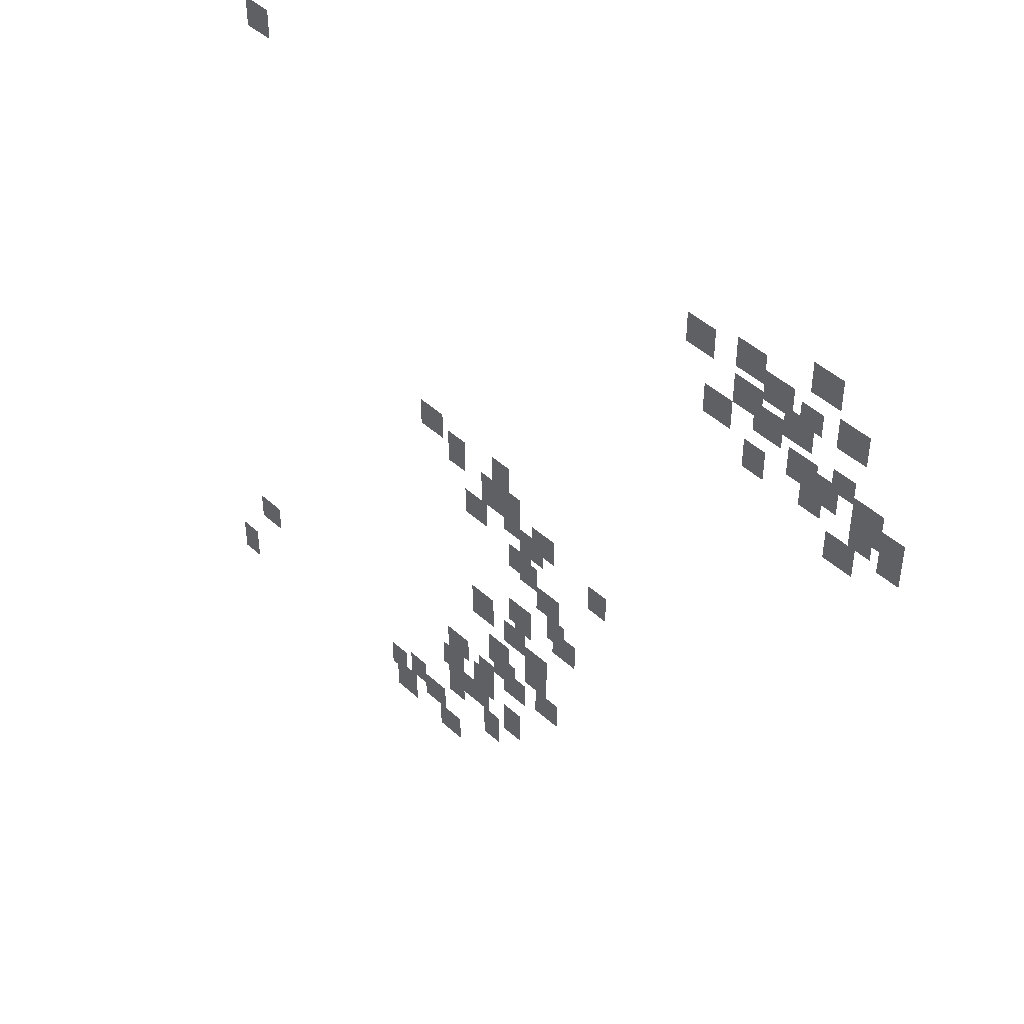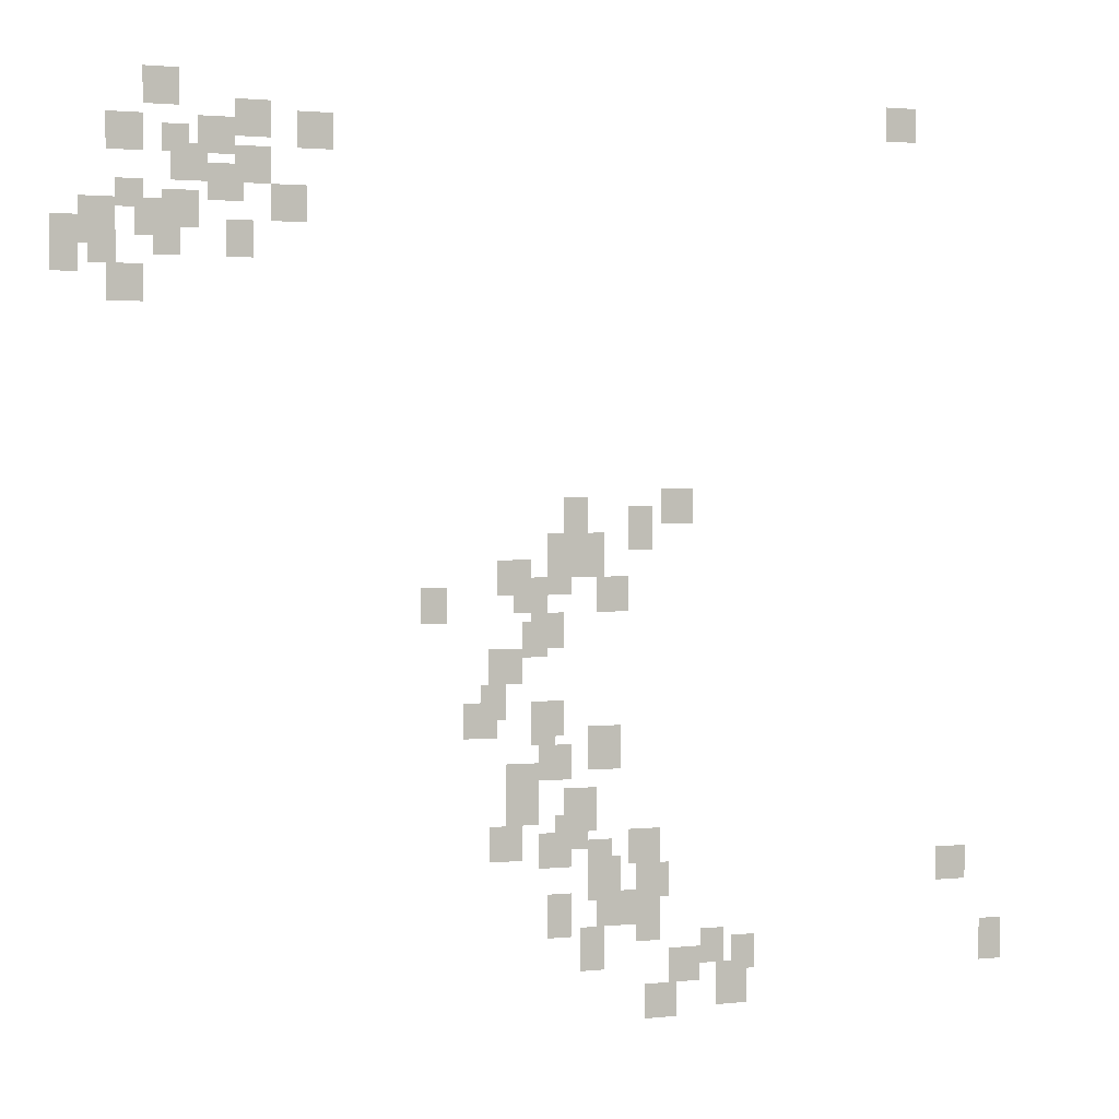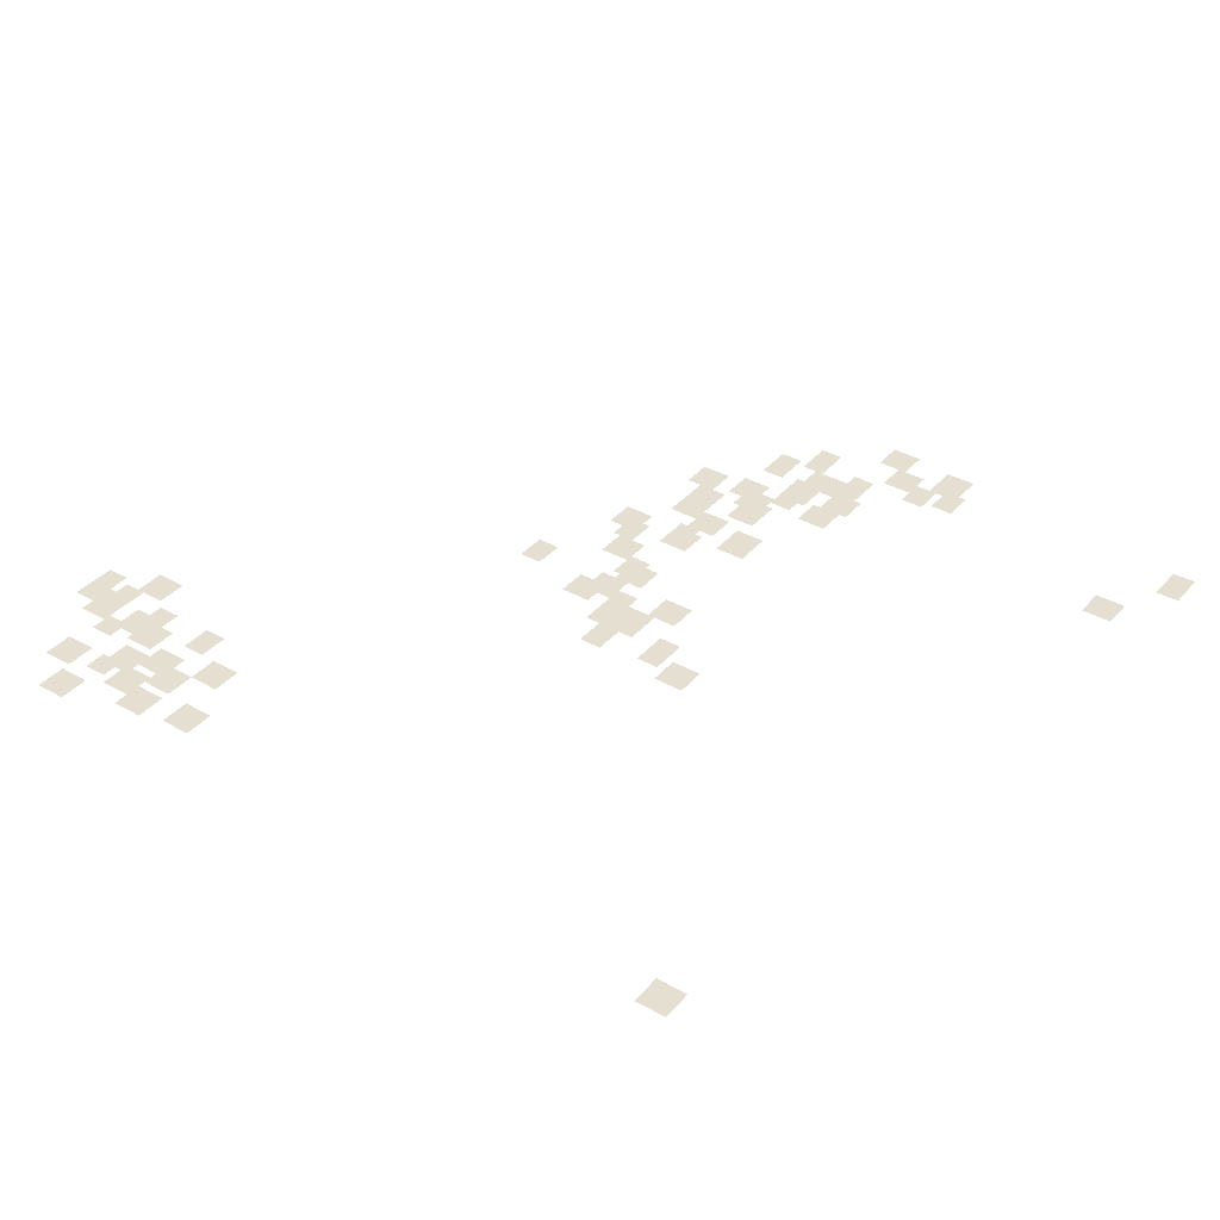
<metadata>
{"format":"obj","ext":"obj","renderer":"f3d","projection":"perspective","resolution":1024,"background":"white","views":[{"elev":45.3,"azim":-133.6,"up":"+Z"},{"elev":1.7,"azim":-21.4,"up":"+Z"},{"elev":37.3,"azim":35.9,"up":"+Y"}]}
</metadata>
<code>
g Grass_2_Cluster158
v -242.9 0 200.4
v -244 0 200.4
v -242.9 0 201.5
v -244 0 201.5
v -266.4 0 200.4
v -267.5 0 200.4
v -266.4 0 201.5
v -267.5 0 201.5
v -263.8 0 199.6
v -264.8 0 199.6
v -263.8 0 200.7
v -264.8 0 200.7
v -261.9 0 199.4
v -263 0 199.4
v -261.9 0 200.4
v -263 0 200.4
v -264.8 0 199.1
v -265.9 0 199.1
v -264.8 0 200.1
v -265.9 0 200.1
v -267.5 0 199.1
v -268.5 0 199.1
v -267.5 0 200.1
v -268.5 0 200.1
v -266.2 0 199.1
v -266.9 0 199.1
v -266.2 0 199.9
v -266.9 0 199.9
v -263.8 0 198.3
v -264.8 0 198.3
v -263.8 0 199.4
v -264.8 0 199.4
v -265.6 0 198.3
v -266.7 0 198.3
v -265.6 0 199.4
v -266.7 0 199.4
v -264.6 0 197.8
v -265.6 0 197.8
v -264.6 0 198.8
v -265.6 0 198.8
v -267.5 0 197.5
v -268.3 0 197.5
v -267.5 0 198.3
v -268.3 0 198.3
v -262.7 0 197.2
v -263.8 0 197.2
v -262.7 0 198.3
v -263.8 0 198.3
v -265.9 0 197
v -266.9 0 197
v -265.9 0 198
v -266.9 0 198
v -266.9 0 196.7
v -267.7 0 196.7
v -266.9 0 197.8
v -267.7 0 197.8
v -268.3 0 196.4
v -269.3 0 196.4
v -268.3 0 197.8
v -269.3 0 197.8
v -264.3 0 196.2
v -265.1 0 196.2
v -264.3 0 197.2
v -265.1 0 197.2
v -266.4 0 196.2
v -267.2 0 196.2
v -266.4 0 197.2
v -267.2 0 197.2
v -269.3 0 196.2
v -270.1 0 196.2
v -269.3 0 197.2
v -270.1 0 197.2
v -268.3 0 195.9
v -269.1 0 195.9
v -268.3 0 197
v -269.1 0 197
v -269.3 0 195.7
v -270.1 0 195.7
v -269.3 0 196.4
v -270.1 0 196.4
v -267.5 0 194.9
v -268.5 0 194.9
v -267.5 0 195.9
v -268.5 0 195.9
v -250.6 0 188.5
v -251.6 0 188.5
v -250.6 0 189.6
v -251.6 0 189.6
v -254 0 188.3
v -254.8 0 188.3
v -254 0 189.3
v -254.8 0 189.3
v -251.9 0 187.7
v -252.7 0 187.7
v -251.9 0 189.1
v -252.7 0 189.1
v -253.5 0 186.9
v -254.5 0 186.9
v -253.5 0 188.3
v -254.5 0 188.3
v -254.3 0 187.2
v -255.3 0 187.2
v -254.3 0 188.3
v -255.3 0 188.3
v -255.9 0 186.4
v -256.9 0 186.4
v -255.9 0 187.5
v -256.9 0 187.5
v -254.5 0 186.4
v -255.3 0 186.4
v -254.5 0 187.7
v -255.3 0 187.7
v -252.7 0 185.9
v -253.7 0 185.9
v -252.7 0 186.9
v -253.7 0 186.9
v -255.3 0 185.9
v -256.4 0 185.9
v -255.3 0 186.9
v -256.4 0 186.9
v -258.5 0 185.6
v -259.3 0 185.6
v -258.5 0 186.7
v -259.3 0 186.7
v -254.8 0 184.8
v -255.9 0 184.8
v -254.8 0 185.9
v -255.9 0 185.9
v -255.3 0 184.6
v -256.1 0 184.6
v -255.3 0 185.6
v -256.1 0 185.6
v -256.1 0 183.8
v -257.2 0 183.8
v -256.1 0 184.8
v -257.2 0 184.8
v -256.6 0 182.7
v -257.4 0 182.7
v -256.6 0 183.8
v -257.4 0 183.8
v -254.8 0 182.2
v -255.9 0 182.2
v -254.8 0 183.2
v -255.9 0 183.2
v -256.9 0 182.2
v -258 0 182.2
v -256.9 0 183.2
v -258 0 183.2
v -255.1 0 181.9
v -255.9 0 181.9
v -255.1 0 183
v -255.9 0 183
v -253 0 181.1
v -254 0 181.1
v -253 0 182.5
v -254 0 182.5
v -254.5 0 180.9
v -255.6 0 180.9
v -254.5 0 181.9
v -255.6 0 181.9
v -255.6 0 180.3
v -256.6 0 180.3
v -255.6 0 181.4
v -256.6 0 181.4
v -255.6 0 179.5
v -256.6 0 179.5
v -255.6 0 180.9
v -256.6 0 180.9
v -253.7 0 179.3
v -254.8 0 179.3
v -253.7 0 180.6
v -254.8 0 180.6
v -254 0 178.8
v -255.1 0 178.8
v -254 0 179.8
v -255.1 0 179.8
v -256.1 0 178.5
v -257.2 0 178.5
v -256.1 0 179.5
v -257.2 0 179.5
v -251.6 0 178.2
v -252.7 0 178.2
v -251.6 0 179.3
v -252.7 0 179.3
v -254.5 0 178.2
v -255.6 0 178.2
v -254.5 0 179.3
v -255.6 0 179.3
v -253.2 0 178
v -254 0 178
v -253.2 0 179
v -254 0 179
v -253 0 177.2
v -254 0 177.2
v -253 0 178.5
v -254 0 178.5
v -241.1 0 177.2
v -242.1 0 177.2
v -241.1 0 178.2
v -242.1 0 178.2
v -251.4 0 177.2
v -252.4 0 177.2
v -251.4 0 178.2
v -252.4 0 178.2
v -251.6 0 176.6
v -252.4 0 176.6
v -251.6 0 177.7
v -252.4 0 177.7
v -253 0 176.4
v -253.7 0 176.4
v -253 0 177.7
v -253.7 0 177.7
v -252.2 0 176.4
v -253.2 0 176.4
v -252.2 0 177.4
v -253.2 0 177.4
v -254.5 0 176.1
v -255.3 0 176.1
v -254.5 0 177.4
v -255.3 0 177.4
v -251.6 0 175.9
v -252.4 0 175.9
v -251.6 0 176.9
v -252.4 0 176.9
v -253.5 0 175.1
v -254.3 0 175.1
v -253.5 0 176.4
v -254.3 0 176.4
v -249.5 0 175.1
v -250.3 0 175.1
v -249.5 0 176.1
v -250.3 0 176.1
v -239.7 0 174.5
v -240.5 0 174.5
v -239.7 0 175.9
v -240.5 0 175.9
v -248.5 0 174.8
v -249.3 0 174.8
v -248.5 0 175.9
v -249.3 0 175.9
v -250.3 0 174.5
v -251.4 0 174.5
v -250.3 0 175.6
v -251.4 0 175.6
v -248.7 0 173.7
v -249.8 0 173.7
v -248.7 0 175.1
v -249.8 0 175.1
v -251.1 0 173.5
v -252.2 0 173.5
v -251.1 0 174.5
v -252.2 0 174.5
g Grass_2_Cluster158_0
f 2 3 1
f 2 4 3
f 6 7 5
f 6 8 7
f 10 11 9
f 10 12 11
f 14 15 13
f 14 16 15
f 18 19 17
f 18 20 19
f 22 23 21
f 22 24 23
f 26 27 25
f 26 28 27
f 30 31 29
f 30 32 31
f 34 35 33
f 34 36 35
f 38 39 37
f 38 40 39
f 42 43 41
f 42 44 43
f 46 47 45
f 46 48 47
f 50 51 49
f 50 52 51
f 54 55 53
f 54 56 55
f 58 59 57
f 58 60 59
f 62 63 61
f 62 64 63
f 66 67 65
f 66 68 67
f 70 71 69
f 70 72 71
f 74 75 73
f 74 76 75
f 78 79 77
f 78 80 79
f 82 83 81
f 82 84 83
f 86 87 85
f 86 88 87
f 90 91 89
f 90 92 91
f 94 95 93
f 94 96 95
f 98 99 97
f 98 100 99
f 102 103 101
f 102 104 103
f 106 107 105
f 106 108 107
f 110 111 109
f 110 112 111
f 114 115 113
f 114 116 115
f 118 119 117
f 118 120 119
f 122 123 121
f 122 124 123
f 126 127 125
f 126 128 127
f 130 131 129
f 130 132 131
f 134 135 133
f 134 136 135
f 138 139 137
f 138 140 139
f 142 143 141
f 142 144 143
f 146 147 145
f 146 148 147
f 150 151 149
f 150 152 151
f 154 155 153
f 154 156 155
f 158 159 157
f 158 160 159
f 162 163 161
f 162 164 163
f 166 167 165
f 166 168 167
f 170 171 169
f 170 172 171
f 174 175 173
f 174 176 175
f 178 179 177
f 178 180 179
f 182 183 181
f 182 184 183
f 186 187 185
f 186 188 187
f 190 191 189
f 190 192 191
f 194 195 193
f 194 196 195
f 198 199 197
f 198 200 199
f 202 203 201
f 202 204 203
f 206 207 205
f 206 208 207
f 210 211 209
f 210 212 211
f 214 215 213
f 214 216 215
f 218 219 217
f 218 220 219
f 222 223 221
f 222 224 223
f 226 227 225
f 226 228 227
f 230 231 229
f 230 232 231
f 234 235 233
f 234 236 235
f 238 239 237
f 238 240 239
f 242 243 241
f 242 244 243
f 246 247 245
f 246 248 247
f 250 251 249
f 250 252 251

</code>
